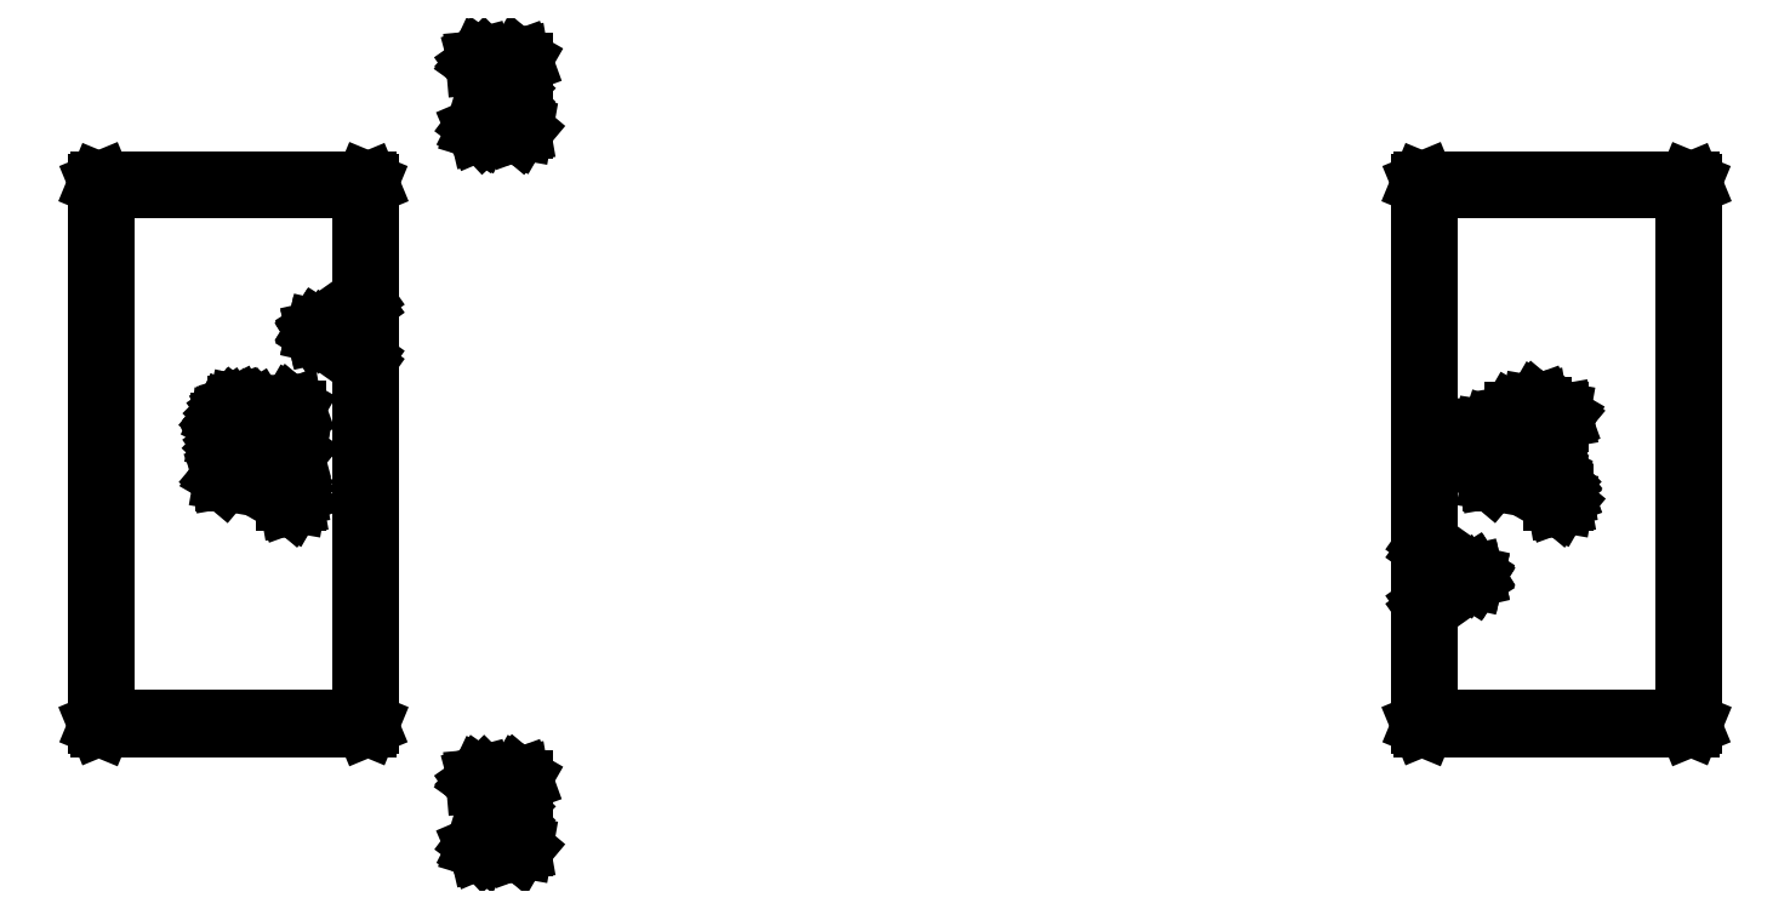
<metadata>
{"format":"dxf","ext":"dxf","renderer":"ezdxf+matplotlib","layout":"modelspace","background":"white","min_lineweight":24,"dpi":150}
</metadata>
<code>
0
SECTION
2
ENTITIES
0
LINE
8
BLACK
10
-4.745
20
5.49
11
-4.728
21
5.473
0
LINE
8
BLACK
10
-4.728
20
5.473
11
-4.728
21
5.488
0
LINE
8
BLACK
10
-4.728
20
5.488
11
-4.728
21
5.489
0
LINE
8
BLACK
10
-4.728
20
5.489
11
-4.727
21
5.491
0
LINE
8
BLACK
10
-4.727
20
5.491
11
-4.725
21
5.491
0
LINE
8
BLACK
10
-4.725
20
5.491
11
-4.723
21
5.49
0
LINE
8
BLACK
10
-4.723
20
5.49
11
-4.722
21
5.488
0
LINE
8
BLACK
10
-4.722
20
5.488
11
-4.722
21
5.449
0
LINE
8
BLACK
10
-4.722
20
5.449
11
-4.722
21
5.448
0
LINE
8
BLACK
10
-4.722
20
5.448
11
-4.724
21
5.446
0
LINE
8
BLACK
10
-4.724
20
5.446
11
-4.726
21
5.446
0
LINE
8
BLACK
10
-4.726
20
5.446
11
-4.727
21
5.447
0
LINE
8
BLACK
10
-4.727
20
5.447
11
-4.728
21
5.449
0
LINE
8
BLACK
10
-4.728
20
5.449
11
-4.728
21
5.464
0
LINE
8
BLACK
10
-4.728
20
5.464
11
-4.73
21
5.467
0
LINE
8
BLACK
10
-4.73
20
5.467
11
-4.745
21
5.447
0
LINE
8
BLACK
10
-4.745
20
5.447
11
-4.746
21
5.446
0
LINE
8
BLACK
10
-4.746
20
5.446
11
-4.748
21
5.446
0
LINE
8
BLACK
10
-4.748
20
5.446
11
-4.75
21
5.447
0
LINE
8
BLACK
10
-4.75
20
5.447
11
-4.75
21
5.449
0
LINE
8
BLACK
10
-4.75
20
5.449
11
-4.75
21
5.451
0
LINE
8
BLACK
10
-4.75
20
5.451
11
-4.735
21
5.471
0
LINE
8
BLACK
10
-4.735
20
5.471
11
-4.75
21
5.486
0
LINE
8
BLACK
10
-4.75
20
5.486
11
-4.75
21
5.487
0
LINE
8
BLACK
10
-4.75
20
5.487
11
-4.75
21
5.489
0
LINE
8
BLACK
10
-4.75
20
5.489
11
-4.749
21
5.491
0
LINE
8
BLACK
10
-4.749
20
5.491
11
-4.747
21
5.491
0
LINE
8
BLACK
10
-4.747
20
5.491
11
-4.745
21
5.49
0
LINE
8
BLACK
10
-4.872
20
5.675
11
-4.872
21
5.675
0
LINE
8
BLACK
10
-4.872
20
5.675
11
-4.867
21
5.673
0
LINE
8
BLACK
10
-4.867
20
5.673
11
-4.866
21
5.673
0
LINE
8
BLACK
10
-4.866
20
5.673
11
-4.866
21
5.672
0
LINE
8
BLACK
10
-4.866
20
5.672
11
-4.865
21
5.672
0
LINE
8
BLACK
10
-4.865
20
5.672
11
-4.862
21
5.669
0
LINE
8
BLACK
10
-4.862
20
5.669
11
-4.861
21
5.668
0
LINE
8
BLACK
10
-4.861
20
5.668
11
-4.861
21
5.668
0
LINE
8
BLACK
10
-4.861
20
5.668
11
-4.861
21
5.667
0
LINE
8
BLACK
10
-4.861
20
5.667
11
-4.859
21
5.662
0
LINE
8
BLACK
10
-4.859
20
5.662
11
-4.859
21
5.661
0
LINE
8
BLACK
10
-4.859
20
5.661
11
-4.859
21
5.661
0
LINE
8
BLACK
10
-4.859
20
5.661
11
-4.859
21
5.657
0
LINE
8
BLACK
10
-4.859
20
5.657
11
-4.859
21
5.656
0
LINE
8
BLACK
10
-4.859
20
5.656
11
-4.86
21
5.655
0
LINE
8
BLACK
10
-4.86
20
5.655
11
-4.862
21
5.654
0
LINE
8
BLACK
10
-4.862
20
5.654
11
-4.864
21
5.655
0
LINE
8
BLACK
10
-4.864
20
5.655
11
-4.865
21
5.657
0
LINE
8
BLACK
10
-4.865
20
5.657
11
-4.865
21
5.66
0
LINE
8
BLACK
10
-4.865
20
5.66
11
-4.866
21
5.665
0
LINE
8
BLACK
10
-4.866
20
5.665
11
-4.869
21
5.668
0
LINE
8
BLACK
10
-4.869
20
5.668
11
-4.874
21
5.669
0
LINE
8
BLACK
10
-4.874
20
5.669
11
-4.901
21
5.669
0
LINE
8
BLACK
10
-4.901
20
5.669
11
-4.902
21
5.669
0
LINE
8
BLACK
10
-4.902
20
5.669
11
-4.904
21
5.671
0
LINE
8
BLACK
10
-4.904
20
5.671
11
-4.904
21
5.673
0
LINE
8
BLACK
10
-4.904
20
5.673
11
-4.903
21
5.674
0
LINE
8
BLACK
10
-4.903
20
5.674
11
-4.901
21
5.675
0
LINE
8
BLACK
10
-4.901
20
5.675
11
-4.873
21
5.675
0
LINE
8
BLACK
10
-4.873
20
5.675
11
-4.872
21
5.675
0
LINE
8
BLACK
10
-4.889
20
5.714
11
-4.889
21
5.714
0
LINE
8
BLACK
10
-4.889
20
5.714
11
-4.883
21
5.712
0
LINE
8
BLACK
10
-4.883
20
5.712
11
-4.883
21
5.712
0
LINE
8
BLACK
10
-4.883
20
5.712
11
-4.882
21
5.712
0
LINE
8
BLACK
10
-4.882
20
5.712
11
-4.882
21
5.712
0
LINE
8
BLACK
10
-4.882
20
5.712
11
-4.865
21
5.694
0
LINE
8
BLACK
10
-4.865
20
5.694
11
-4.865
21
5.712
0
LINE
8
BLACK
10
-4.865
20
5.712
11
-4.865
21
5.713
0
LINE
8
BLACK
10
-4.865
20
5.713
11
-4.863
21
5.714
0
LINE
8
BLACK
10
-4.863
20
5.714
11
-4.861
21
5.714
0
LINE
8
BLACK
10
-4.861
20
5.714
11
-4.86
21
5.713
0
LINE
8
BLACK
10
-4.86
20
5.713
11
-4.859
21
5.712
0
LINE
8
BLACK
10
-4.859
20
5.712
11
-4.859
21
5.687
0
LINE
8
BLACK
10
-4.859
20
5.687
11
-4.859
21
5.687
0
LINE
8
BLACK
10
-4.859
20
5.687
11
-4.859
21
5.686
0
LINE
8
BLACK
10
-4.859
20
5.686
11
-4.859
21
5.686
0
LINE
8
BLACK
10
-4.859
20
5.686
11
-4.859
21
5.686
0
LINE
8
BLACK
10
-4.859
20
5.686
11
-4.86
21
5.685
0
LINE
8
BLACK
10
-4.86
20
5.685
11
-4.86
21
5.685
0
LINE
8
BLACK
10
-4.86
20
5.685
11
-4.86
21
5.685
0
LINE
8
BLACK
10
-4.86
20
5.685
11
-4.86
21
5.685
0
LINE
8
BLACK
10
-4.86
20
5.685
11
-4.861
21
5.684
0
LINE
8
BLACK
10
-4.861
20
5.684
11
-4.862
21
5.684
0
LINE
8
BLACK
10
-4.862
20
5.684
11
-4.862
21
5.684
0
LINE
8
BLACK
10
-4.862
20
5.684
11
-4.862
21
5.684
0
LINE
8
BLACK
10
-4.862
20
5.684
11
-4.863
21
5.685
0
LINE
8
BLACK
10
-4.863
20
5.685
11
-4.864
21
5.685
0
LINE
8
BLACK
10
-4.864
20
5.685
11
-4.886
21
5.707
0
LINE
8
BLACK
10
-4.886
20
5.707
11
-4.89
21
5.709
0
LINE
8
BLACK
10
-4.89
20
5.709
11
-4.893
21
5.709
0
LINE
8
BLACK
10
-4.893
20
5.709
11
-4.896
21
5.707
0
LINE
8
BLACK
10
-4.896
20
5.707
11
-4.897
21
5.706
0
LINE
8
BLACK
10
-4.897
20
5.706
11
-4.898
21
5.703
0
LINE
8
BLACK
10
-4.898
20
5.703
11
-4.898
21
5.695
0
LINE
8
BLACK
10
-4.898
20
5.695
11
-4.897
21
5.693
0
LINE
8
BLACK
10
-4.897
20
5.693
11
-4.895
21
5.691
0
LINE
8
BLACK
10
-4.895
20
5.691
11
-4.895
21
5.69
0
LINE
8
BLACK
10
-4.895
20
5.69
11
-4.895
21
5.688
0
LINE
8
BLACK
10
-4.895
20
5.688
11
-4.896
21
5.687
0
LINE
8
BLACK
10
-4.896
20
5.687
11
-4.898
21
5.686
0
LINE
8
BLACK
10
-4.898
20
5.686
11
-4.9
21
5.687
0
LINE
8
BLACK
10
-4.9
20
5.687
11
-4.901
21
5.689
0
LINE
8
BLACK
10
-4.901
20
5.689
11
-4.902
21
5.69
0
LINE
8
BLACK
10
-4.902
20
5.69
11
-4.902
21
5.69
0
LINE
8
BLACK
10
-4.902
20
5.69
11
-4.904
21
5.693
0
LINE
8
BLACK
10
-4.904
20
5.693
11
-4.904
21
5.694
0
LINE
8
BLACK
10
-4.904
20
5.694
11
-4.904
21
5.694
0
LINE
8
BLACK
10
-4.904
20
5.694
11
-4.904
21
5.695
0
LINE
8
BLACK
10
-4.904
20
5.695
11
-4.904
21
5.704
0
LINE
8
BLACK
10
-4.904
20
5.704
11
-4.904
21
5.705
0
LINE
8
BLACK
10
-4.904
20
5.705
11
-4.904
21
5.705
0
LINE
8
BLACK
10
-4.904
20
5.705
11
-4.904
21
5.705
0
LINE
8
BLACK
10
-4.904
20
5.705
11
-4.902
21
5.709
0
LINE
8
BLACK
10
-4.902
20
5.709
11
-4.901
21
5.71
0
LINE
8
BLACK
10
-4.901
20
5.71
11
-4.901
21
5.71
0
LINE
8
BLACK
10
-4.901
20
5.71
11
-4.9
21
5.712
0
LINE
8
BLACK
10
-4.9
20
5.712
11
-4.899
21
5.712
0
LINE
8
BLACK
10
-4.899
20
5.712
11
-4.899
21
5.712
0
LINE
8
BLACK
10
-4.899
20
5.712
11
-4.895
21
5.714
0
LINE
8
BLACK
10
-4.895
20
5.714
11
-4.894
21
5.714
0
LINE
8
BLACK
10
-4.894
20
5.714
11
-4.894
21
5.714
0
LINE
8
BLACK
10
-4.894
20
5.714
11
-4.894
21
5.714
0
LINE
8
BLACK
10
-4.894
20
5.714
11
-4.89
21
5.714
0
LINE
8
BLACK
10
-4.89
20
5.714
11
-4.889
21
5.714
0
LINE
8
BLACK
10
-4.817
20
5.85
11
-4.815
21
5.849
0
LINE
8
BLACK
10
-4.815
20
5.849
11
-4.815
21
5.848
0
LINE
8
BLACK
10
-4.815
20
5.848
11
-4.815
21
5.523
0
LINE
8
BLACK
10
-4.815
20
5.523
11
-4.815
21
5.521
0
LINE
8
BLACK
10
-4.815
20
5.521
11
-4.817
21
5.521
0
LINE
8
BLACK
10
-4.817
20
5.521
11
-4.976
21
5.521
0
LINE
8
BLACK
10
-4.976
20
5.521
11
-4.978
21
5.521
0
LINE
8
BLACK
10
-4.978
20
5.521
11
-4.978
21
5.523
0
LINE
8
BLACK
10
-4.978
20
5.523
11
-4.978
21
5.848
0
LINE
8
BLACK
10
-4.978
20
5.848
11
-4.978
21
5.849
0
LINE
8
BLACK
10
-4.978
20
5.849
11
-4.976
21
5.85
0
LINE
8
BLACK
10
-4.976
20
5.85
11
-4.817
21
5.85
0
LINE
8
BLACK
10
-4.974
20
5.846
11
-4.974
21
5.525
0
LINE
8
BLACK
10
-4.974
20
5.525
11
-4.819
21
5.525
0
LINE
8
BLACK
10
-4.819
20
5.525
11
-4.819
21
5.738
0
LINE
8
BLACK
10
-4.819
20
5.738
11
-4.846
21
5.757
0
LINE
8
BLACK
10
-4.846
20
5.757
11
-4.846
21
5.758
0
LINE
8
BLACK
10
-4.846
20
5.758
11
-4.846
21
5.758
0
LINE
8
BLACK
10
-4.846
20
5.758
11
-4.846
21
5.758
0
LINE
8
BLACK
10
-4.846
20
5.758
11
-4.847
21
5.759
0
LINE
8
BLACK
10
-4.847
20
5.759
11
-4.846
21
5.759
0
LINE
8
BLACK
10
-4.846
20
5.759
11
-4.847
21
5.759
0
LINE
8
BLACK
10
-4.847
20
5.759
11
-4.846
21
5.76
0
LINE
8
BLACK
10
-4.846
20
5.76
11
-4.846
21
5.76
0
LINE
8
BLACK
10
-4.846
20
5.76
11
-4.846
21
5.76
0
LINE
8
BLACK
10
-4.846
20
5.76
11
-4.846
21
5.761
0
LINE
8
BLACK
10
-4.846
20
5.761
11
-4.819
21
5.78
0
LINE
8
BLACK
10
-4.819
20
5.78
11
-4.819
21
5.846
0
LINE
8
BLACK
10
-4.819
20
5.846
11
-4.974
21
5.846
0
LINE
8
BLACK
10
-4.841
20
5.759
11
-4.819
21
5.743
0
LINE
8
BLACK
10
-4.819
20
5.743
11
-4.819
21
5.775
0
LINE
8
BLACK
10
-4.819
20
5.775
11
-4.841
21
5.759
0
LINE
8
BLACK
10
-4.108
20
5.675
11
-4.108
21
5.675
0
LINE
8
BLACK
10
-4.108
20
5.675
11
-4.103
21
5.673
0
LINE
8
BLACK
10
-4.103
20
5.673
11
-4.102
21
5.673
0
LINE
8
BLACK
10
-4.102
20
5.673
11
-4.102
21
5.672
0
LINE
8
BLACK
10
-4.102
20
5.672
11
-4.102
21
5.672
0
LINE
8
BLACK
10
-4.102
20
5.672
11
-4.098
21
5.669
0
LINE
8
BLACK
10
-4.098
20
5.669
11
-4.097
21
5.668
0
LINE
8
BLACK
10
-4.097
20
5.668
11
-4.097
21
5.668
0
LINE
8
BLACK
10
-4.097
20
5.668
11
-4.097
21
5.667
0
LINE
8
BLACK
10
-4.097
20
5.667
11
-4.095
21
5.662
0
LINE
8
BLACK
10
-4.095
20
5.662
11
-4.095
21
5.661
0
LINE
8
BLACK
10
-4.095
20
5.661
11
-4.095
21
5.661
0
LINE
8
BLACK
10
-4.095
20
5.661
11
-4.095
21
5.657
0
LINE
8
BLACK
10
-4.095
20
5.657
11
-4.095
21
5.656
0
LINE
8
BLACK
10
-4.095
20
5.656
11
-4.097
21
5.655
0
LINE
8
BLACK
10
-4.097
20
5.655
11
-4.099
21
5.654
0
LINE
8
BLACK
10
-4.099
20
5.654
11
-4.1
21
5.655
0
LINE
8
BLACK
10
-4.1
20
5.655
11
-4.101
21
5.657
0
LINE
8
BLACK
10
-4.101
20
5.657
11
-4.101
21
5.66
0
LINE
8
BLACK
10
-4.101
20
5.66
11
-4.103
21
5.665
0
LINE
8
BLACK
10
-4.103
20
5.665
11
-4.105
21
5.668
0
LINE
8
BLACK
10
-4.105
20
5.668
11
-4.11
21
5.669
0
LINE
8
BLACK
10
-4.11
20
5.669
11
-4.137
21
5.669
0
LINE
8
BLACK
10
-4.137
20
5.669
11
-4.138
21
5.669
0
LINE
8
BLACK
10
-4.138
20
5.669
11
-4.14
21
5.671
0
LINE
8
BLACK
10
-4.14
20
5.671
11
-4.14
21
5.673
0
LINE
8
BLACK
10
-4.14
20
5.673
11
-4.139
21
5.674
0
LINE
8
BLACK
10
-4.139
20
5.674
11
-4.137
21
5.675
0
LINE
8
BLACK
10
-4.137
20
5.675
11
-4.109
21
5.675
0
LINE
8
BLACK
10
-4.109
20
5.675
11
-4.108
21
5.675
0
LINE
8
BLACK
10
-4.109
20
5.715
11
-4.108
21
5.713
0
LINE
8
BLACK
10
-4.108
20
5.713
11
-4.108
21
5.711
0
LINE
8
BLACK
10
-4.108
20
5.711
11
-4.098
21
5.711
0
LINE
8
BLACK
10
-4.098
20
5.711
11
-4.097
21
5.711
0
LINE
8
BLACK
10
-4.097
20
5.711
11
-4.096
21
5.709
0
LINE
8
BLACK
10
-4.096
20
5.709
11
-4.095
21
5.707
0
LINE
8
BLACK
10
-4.095
20
5.707
11
-4.096
21
5.706
0
LINE
8
BLACK
10
-4.096
20
5.706
11
-4.098
21
5.705
0
LINE
8
BLACK
10
-4.098
20
5.705
11
-4.108
21
5.705
0
LINE
8
BLACK
10
-4.108
20
5.705
11
-4.108
21
5.689
0
LINE
8
BLACK
10
-4.108
20
5.689
11
-4.108
21
5.688
0
LINE
8
BLACK
10
-4.108
20
5.688
11
-4.109
21
5.688
0
LINE
8
BLACK
10
-4.109
20
5.688
11
-4.109
21
5.688
0
LINE
8
BLACK
10
-4.109
20
5.688
11
-4.109
21
5.687
0
LINE
8
BLACK
10
-4.109
20
5.687
11
-4.11
21
5.686
0
LINE
8
BLACK
10
-4.11
20
5.686
11
-4.11
21
5.686
0
LINE
8
BLACK
10
-4.11
20
5.686
11
-4.11
21
5.686
0
LINE
8
BLACK
10
-4.11
20
5.686
11
-4.111
21
5.686
0
LINE
8
BLACK
10
-4.111
20
5.686
11
-4.112
21
5.686
0
LINE
8
BLACK
10
-4.112
20
5.686
11
-4.112
21
5.686
0
LINE
8
BLACK
10
-4.112
20
5.686
11
-4.112
21
5.686
0
LINE
8
BLACK
10
-4.112
20
5.686
11
-4.14
21
5.696
0
LINE
8
BLACK
10
-4.14
20
5.696
11
-4.141
21
5.696
0
LINE
8
BLACK
10
-4.141
20
5.696
11
-4.142
21
5.698
0
LINE
8
BLACK
10
-4.142
20
5.698
11
-4.142
21
5.7
0
LINE
8
BLACK
10
-4.142
20
5.7
11
-4.14
21
5.701
0
LINE
8
BLACK
10
-4.14
20
5.701
11
-4.138
21
5.701
0
LINE
8
BLACK
10
-4.138
20
5.701
11
-4.114
21
5.693
0
LINE
8
BLACK
10
-4.114
20
5.693
11
-4.114
21
5.705
0
LINE
8
BLACK
10
-4.114
20
5.705
11
-4.124
21
5.705
0
LINE
8
BLACK
10
-4.124
20
5.705
11
-4.125
21
5.705
0
LINE
8
BLACK
10
-4.125
20
5.705
11
-4.127
21
5.706
0
LINE
8
BLACK
10
-4.127
20
5.706
11
-4.127
21
5.708
0
LINE
8
BLACK
10
-4.127
20
5.708
11
-4.126
21
5.71
0
LINE
8
BLACK
10
-4.126
20
5.71
11
-4.124
21
5.711
0
LINE
8
BLACK
10
-4.124
20
5.711
11
-4.114
21
5.711
0
LINE
8
BLACK
10
-4.114
20
5.711
11
-4.114
21
5.713
0
LINE
8
BLACK
10
-4.114
20
5.713
11
-4.114
21
5.714
0
LINE
8
BLACK
10
-4.114
20
5.714
11
-4.113
21
5.716
0
LINE
8
BLACK
10
-4.113
20
5.716
11
-4.111
21
5.716
0
LINE
8
BLACK
10
-4.111
20
5.716
11
-4.109
21
5.715
0
LINE
8
BLACK
10
-4.02
20
5.85
11
-4.018
21
5.849
0
LINE
8
BLACK
10
-4.018
20
5.849
11
-4.018
21
5.848
0
LINE
8
BLACK
10
-4.018
20
5.848
11
-4.018
21
5.523
0
LINE
8
BLACK
10
-4.018
20
5.523
11
-4.018
21
5.521
0
LINE
8
BLACK
10
-4.018
20
5.521
11
-4.02
21
5.521
0
LINE
8
BLACK
10
-4.02
20
5.521
11
-4.179
21
5.521
0
LINE
8
BLACK
10
-4.179
20
5.521
11
-4.18
21
5.521
0
LINE
8
BLACK
10
-4.18
20
5.521
11
-4.181
21
5.523
0
LINE
8
BLACK
10
-4.181
20
5.523
11
-4.181
21
5.848
0
LINE
8
BLACK
10
-4.181
20
5.848
11
-4.18
21
5.849
0
LINE
8
BLACK
10
-4.18
20
5.849
11
-4.179
21
5.85
0
LINE
8
BLACK
10
-4.179
20
5.85
11
-4.02
21
5.85
0
LINE
8
BLACK
10
-4.177
20
5.846
11
-4.177
21
5.632
0
LINE
8
BLACK
10
-4.177
20
5.632
11
-4.15
21
5.613
0
LINE
8
BLACK
10
-4.15
20
5.613
11
-4.15
21
5.613
0
LINE
8
BLACK
10
-4.15
20
5.613
11
-4.15
21
5.613
0
LINE
8
BLACK
10
-4.15
20
5.613
11
-4.149
21
5.612
0
LINE
8
BLACK
10
-4.149
20
5.612
11
-4.149
21
5.612
0
LINE
8
BLACK
10
-4.149
20
5.612
11
-4.149
21
5.611
0
LINE
8
BLACK
10
-4.149
20
5.611
11
-4.149
21
5.611
0
LINE
8
BLACK
10
-4.149
20
5.611
11
-4.149
21
5.611
0
LINE
8
BLACK
10
-4.149
20
5.611
11
-4.15
21
5.61
0
LINE
8
BLACK
10
-4.15
20
5.61
11
-4.15
21
5.61
0
LINE
8
BLACK
10
-4.15
20
5.61
11
-4.15
21
5.61
0
LINE
8
BLACK
10
-4.15
20
5.61
11
-4.177
21
5.591
0
LINE
8
BLACK
10
-4.177
20
5.591
11
-4.177
21
5.525
0
LINE
8
BLACK
10
-4.177
20
5.525
11
-4.021
21
5.525
0
LINE
8
BLACK
10
-4.021
20
5.525
11
-4.021
21
5.846
0
LINE
8
BLACK
10
-4.021
20
5.846
11
-4.177
21
5.846
0
LINE
8
BLACK
10
-4.177
20
5.596
11
-4.155
21
5.611
0
LINE
8
BLACK
10
-4.155
20
5.611
11
-4.177
21
5.627
0
LINE
8
BLACK
10
-4.177
20
5.627
11
-4.177
21
5.596
0
LINE
8
BLACK
10
-4.745
20
5.923
11
-4.728
21
5.906
0
LINE
8
BLACK
10
-4.728
20
5.906
11
-4.728
21
5.921
0
LINE
8
BLACK
10
-4.728
20
5.921
11
-4.728
21
5.922
0
LINE
8
BLACK
10
-4.728
20
5.922
11
-4.727
21
5.924
0
LINE
8
BLACK
10
-4.727
20
5.924
11
-4.725
21
5.924
0
LINE
8
BLACK
10
-4.725
20
5.924
11
-4.723
21
5.923
0
LINE
8
BLACK
10
-4.723
20
5.923
11
-4.722
21
5.921
0
LINE
8
BLACK
10
-4.722
20
5.921
11
-4.722
21
5.882
0
LINE
8
BLACK
10
-4.722
20
5.882
11
-4.722
21
5.881
0
LINE
8
BLACK
10
-4.722
20
5.881
11
-4.724
21
5.879
0
LINE
8
BLACK
10
-4.724
20
5.879
11
-4.726
21
5.879
0
LINE
8
BLACK
10
-4.726
20
5.879
11
-4.727
21
5.88
0
LINE
8
BLACK
10
-4.727
20
5.88
11
-4.728
21
5.882
0
LINE
8
BLACK
10
-4.728
20
5.882
11
-4.728
21
5.898
0
LINE
8
BLACK
10
-4.728
20
5.898
11
-4.73
21
5.9
0
LINE
8
BLACK
10
-4.73
20
5.9
11
-4.745
21
5.88
0
LINE
8
BLACK
10
-4.745
20
5.88
11
-4.746
21
5.879
0
LINE
8
BLACK
10
-4.746
20
5.879
11
-4.748
21
5.879
0
LINE
8
BLACK
10
-4.748
20
5.879
11
-4.75
21
5.88
0
LINE
8
BLACK
10
-4.75
20
5.88
11
-4.75
21
5.882
0
LINE
8
BLACK
10
-4.75
20
5.882
11
-4.75
21
5.884
0
LINE
8
BLACK
10
-4.75
20
5.884
11
-4.735
21
5.904
0
LINE
8
BLACK
10
-4.735
20
5.904
11
-4.75
21
5.919
0
LINE
8
BLACK
10
-4.75
20
5.919
11
-4.75
21
5.92
0
LINE
8
BLACK
10
-4.75
20
5.92
11
-4.75
21
5.922
0
LINE
8
BLACK
10
-4.75
20
5.922
11
-4.749
21
5.924
0
LINE
8
BLACK
10
-4.749
20
5.924
11
-4.747
21
5.924
0
LINE
8
BLACK
10
-4.747
20
5.924
11
-4.745
21
5.923
0
ENDSEC
0
EOF

</code>
